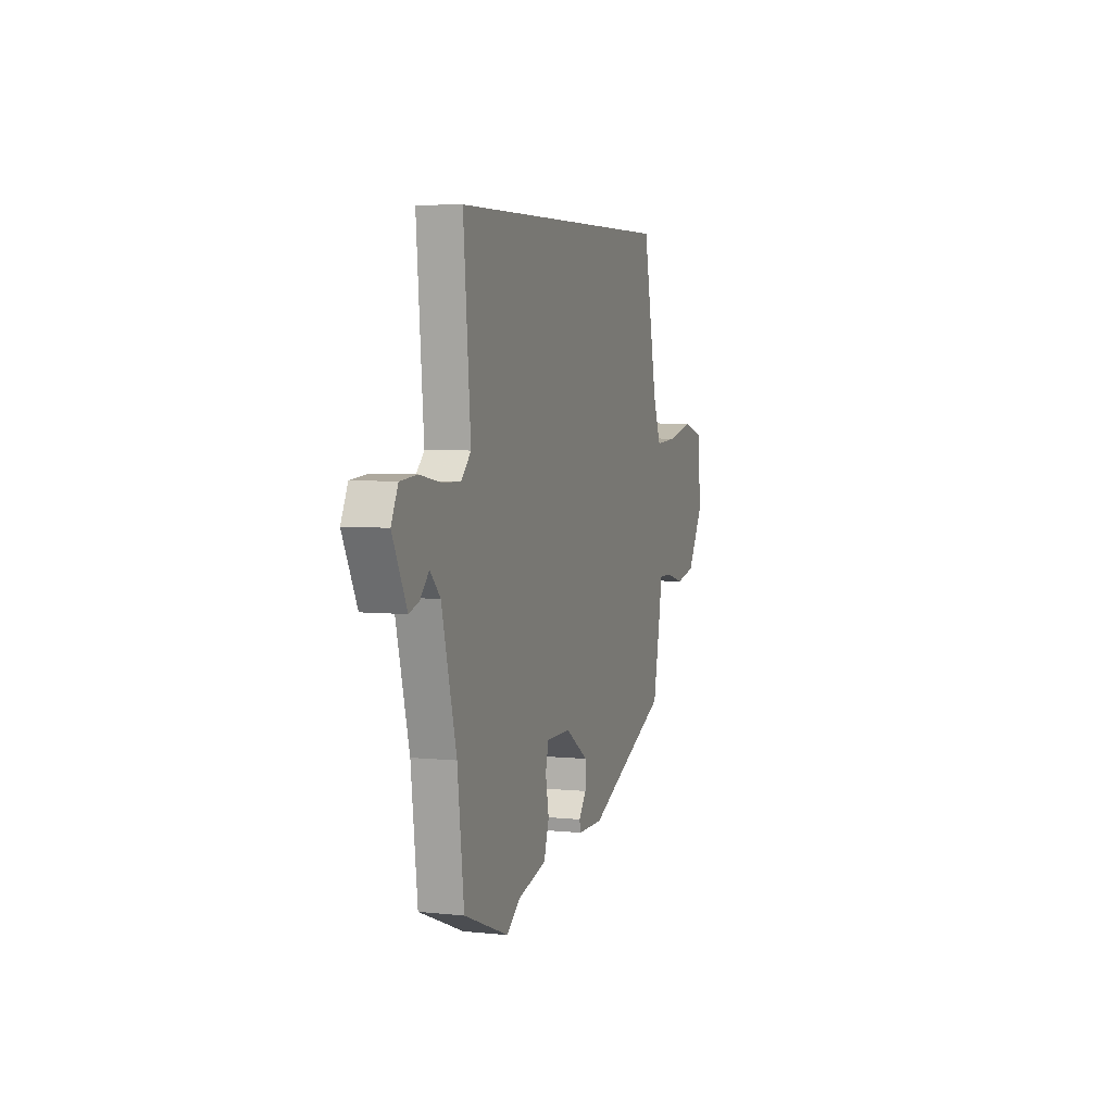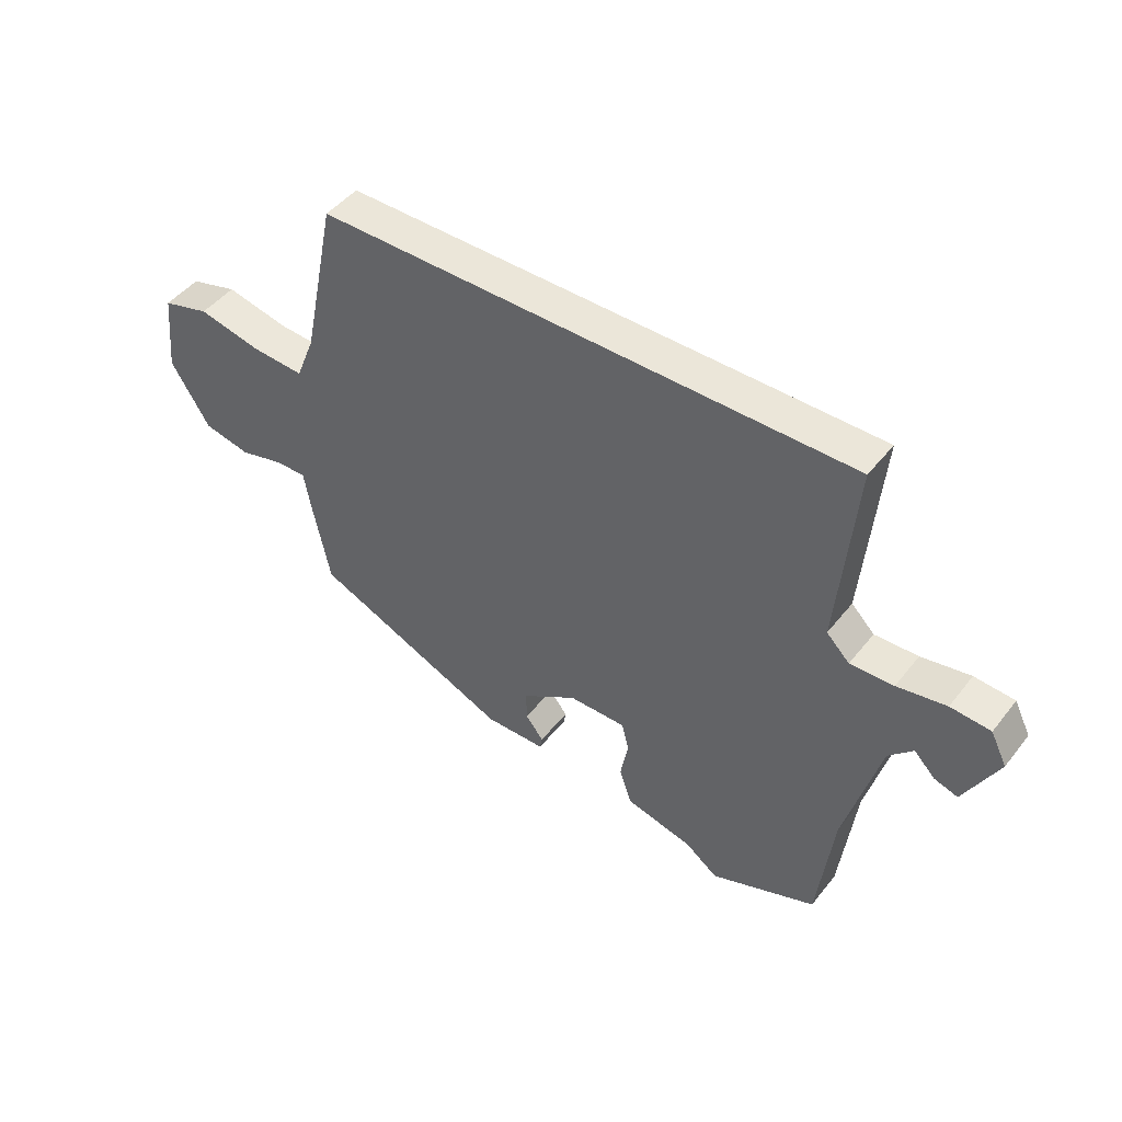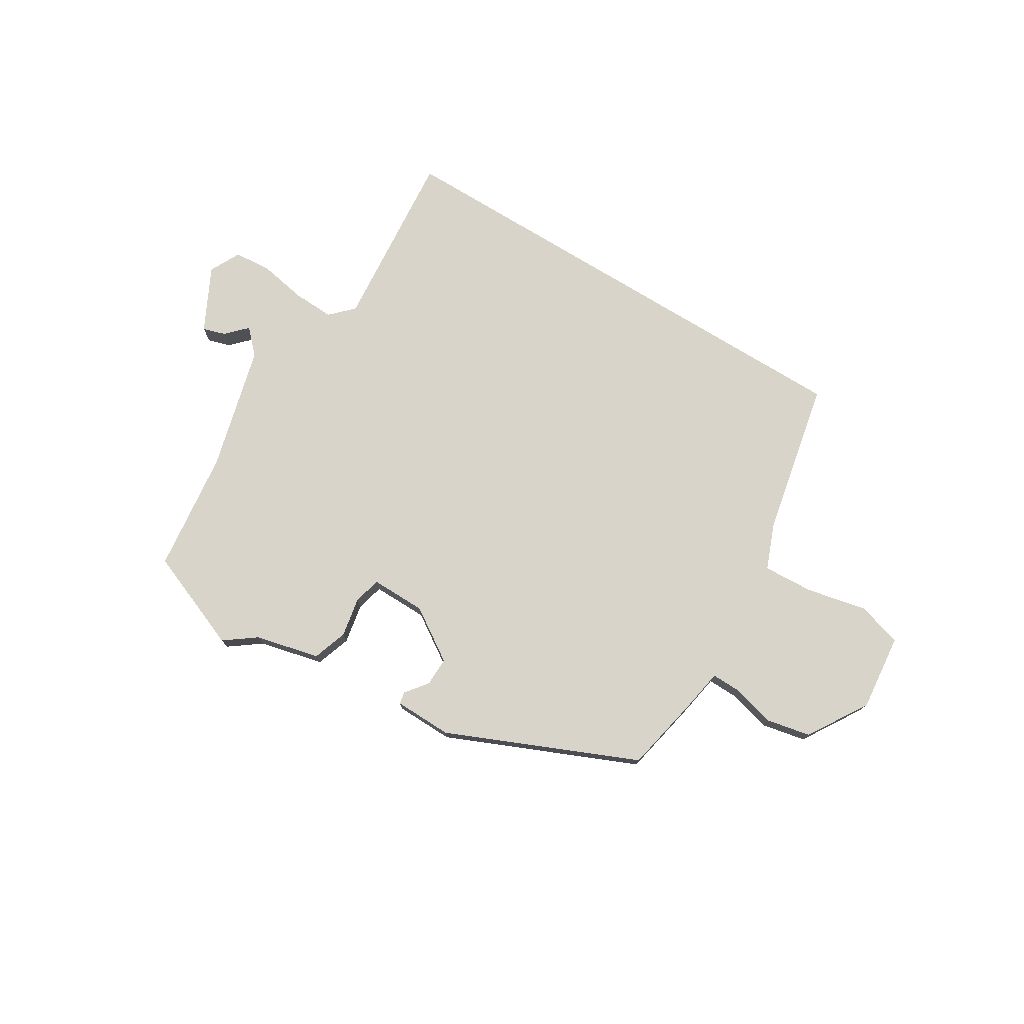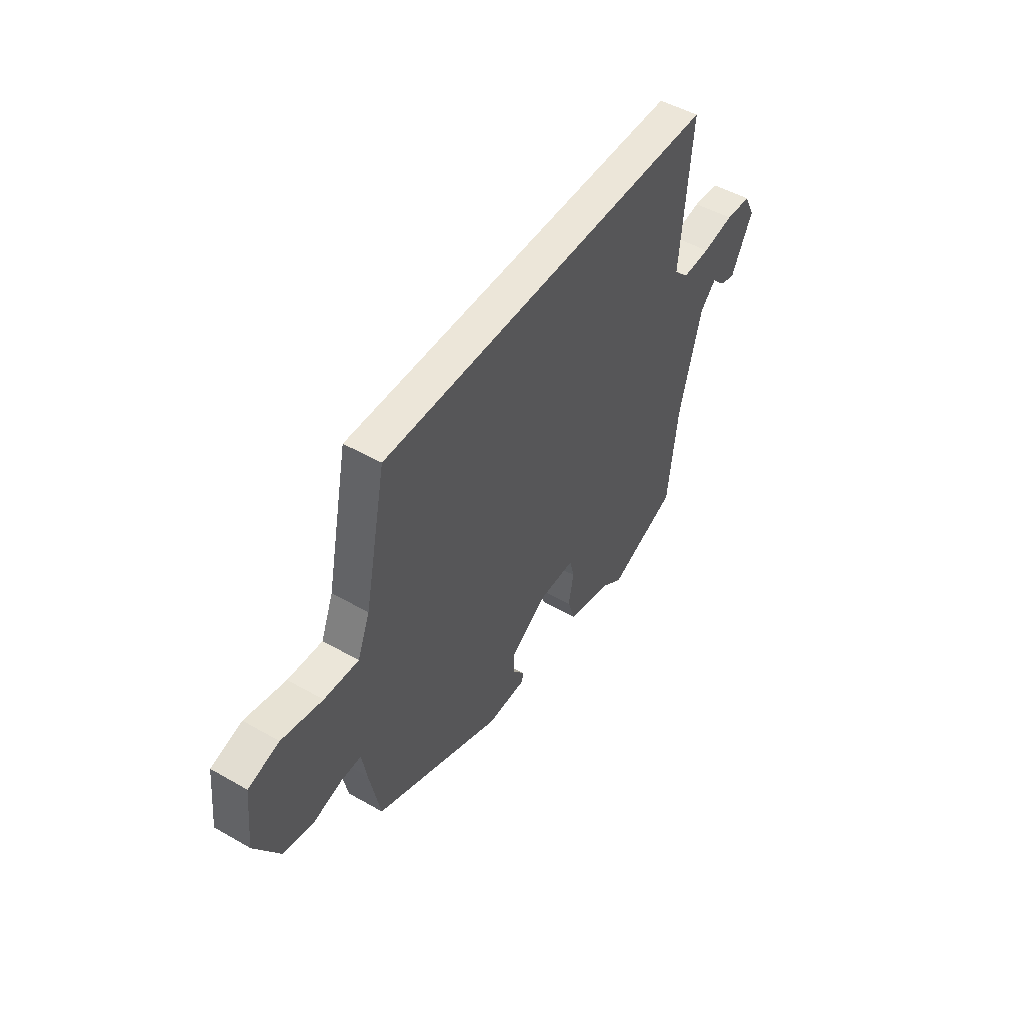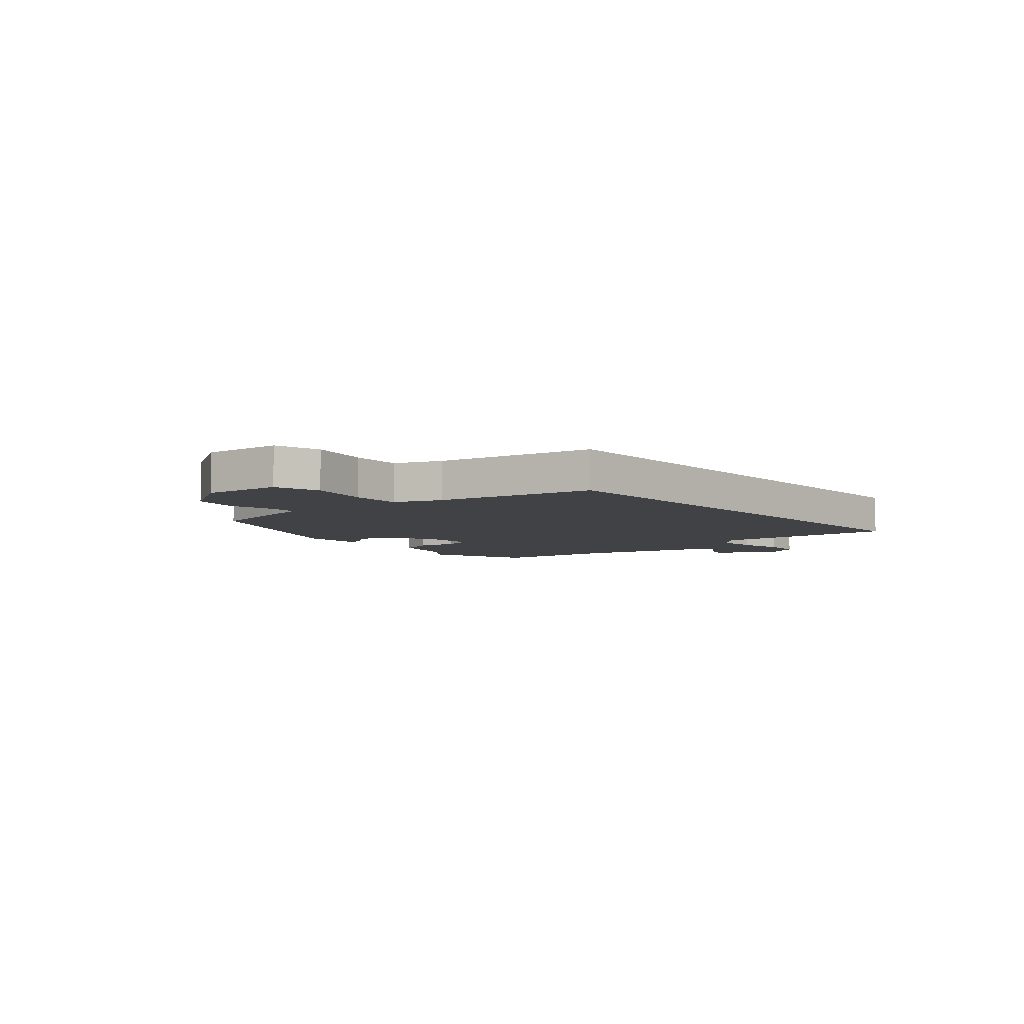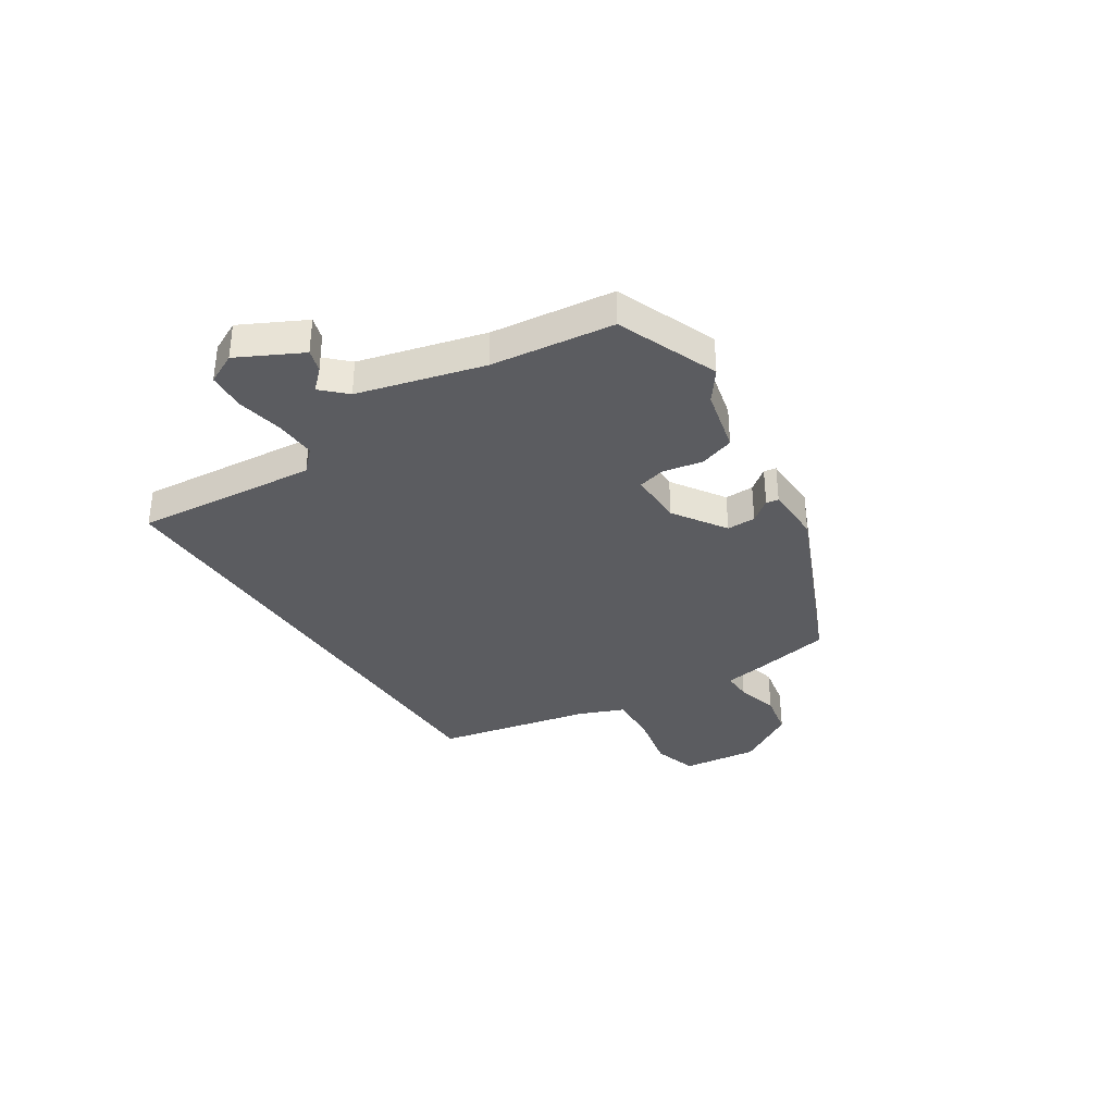
<metadata>
{"format":"obj","ext":"obj","renderer":"f3d","projection":"perspective","resolution":1024,"background":"white","views":[{"elev":5.4,"azim":107.7,"up":"+Z"},{"elev":46.9,"azim":36.1,"up":"+Z"},{"elev":75.7,"azim":-148.5,"up":"+Y"},{"elev":49.3,"azim":-57.7,"up":"+Z"},{"elev":-6.2,"azim":-48.8,"up":"+Y"},{"elev":-34.5,"azim":122.8,"up":"+Y"}]}
</metadata>
<code>
v 0.505 0.07 0.5
v 0.475 0.07 0.16
v 0.516 0.07 0.119
v 0.593 0.07 0.122
v 0.68 0.07 0.138
v 0.751 0.07 0.133
v 0.78 0.07 0.075
v 0.72 0.07 -0.043
v 0.678 0.07 -0.03
v 0.641 0.07 0.008
v 0.598 0.07 -0.036
v 0.537 0.07 -0.269
v 0.51 0.07 -0.496
v 0.322 0.07 -0.571
v 0.264 0.07 -0.528
v 0.144 0.07 -0.499
v 0.122 0.07 -0.434
v 0.136 0.07 -0.36
v 0.123 0.07 -0.309
v 0.021 0.07 -0.31
v -0.077 0.07 -0.374
v -0.076 0.07 -0.428
v -0.044 0.07 -0.469
v -0.048 0.07 -0.492
v -0.156 0.07 -0.494
v -0.508 0.07 -0.342
v -0.538 0.07 -0.194
v -0.551 0.07 -0.119
v -0.606 0.07 -0.12
v -0.685 0.07 -0.141
v -0.768 0.07 -0.124
v -0.837 0.07 -0.012
v -0.822 0.07 0.131
v -0.738 0.07 0.155
v -0.627 0.07 0.131
v -0.533 0.07 0.126
v -0.499 0.07 0.211
v -0.439 0.07 0.5
v 0.505 0 0.5
v 0.475 0 0.16
v 0.516 0 0.119
v 0.593 0 0.122
v 0.68 0 0.138
v 0.751 0 0.133
v 0.78 0 0.075
v 0.72 0 -0.043
v 0.678 0 -0.03
v 0.641 0 0.008
v 0.598 0 -0.036
v 0.537 0 -0.269
v 0.51 0 -0.496
v 0.322 0 -0.571
v 0.264 0 -0.528
v 0.144 0 -0.499
v 0.122 0 -0.434
v 0.136 0 -0.36
v 0.123 0 -0.309
v 0.021 0 -0.31
v -0.077 0 -0.374
v -0.076 0 -0.428
v -0.044 0 -0.469
v -0.048 0 -0.492
v -0.156 0 -0.494
v -0.508 0 -0.342
v -0.538 0 -0.194
v -0.551 0 -0.119
v -0.606 0 -0.12
v -0.685 0 -0.141
v -0.768 0 -0.124
v -0.837 0 -0.012
v -0.822 0 0.131
v -0.738 0 0.155
v -0.627 0 0.131
v -0.533 0 0.126
v -0.499 0 0.211
v -0.439 0 0.5
f 37 38 1 2
f 36 37 2 3
f 33 34 35
f 32 33 35
f 31 32 35
f 30 31 35
f 29 30 35
f 28 29 35 36
f 27 28 36
f 26 27 36
f 25 26 36
f 24 25 36
f 23 24 36
f 22 23 36
f 21 22 36
f 20 21 36 3
f 15 16 17 18
f 15 18 19
f 14 15 19
f 13 14 19
f 12 13 19
f 20 3 4
f 19 20 4
f 12 19 4
f 11 12 4
f 8 9 10
f 7 8 10
f 6 7 10
f 6 10 11
f 5 6 11
f 4 5 11
f 40 39 76 75
f 41 40 75 74
f 73 72 71
f 73 71 70
f 73 70 69
f 73 69 68
f 73 68 67
f 74 73 67 66
f 74 66 65
f 74 65 64
f 74 64 63
f 74 63 62
f 74 62 61
f 74 61 60
f 74 60 59
f 41 74 59 58
f 56 55 54 53
f 57 56 53
f 57 53 52
f 57 52 51
f 57 51 50
f 42 41 58
f 42 58 57
f 42 57 50
f 42 50 49
f 48 47 46
f 48 46 45
f 48 45 44
f 49 48 44
f 49 44 43
f 49 43 42
f 1 39 40 2
f 2 40 41 3
f 3 41 42 4
f 4 42 43 5
f 5 43 44 6
f 6 44 45 7
f 7 45 46 8
f 8 46 47 9
f 9 47 48 10
f 10 48 49 11
f 11 49 50 12
f 12 50 51 13
f 13 51 52 14
f 14 52 53 15
f 15 53 54 16
f 16 54 55 17
f 17 55 56 18
f 18 56 57 19
f 19 57 58 20
f 20 58 59 21
f 21 59 60 22
f 22 60 61 23
f 23 61 62 24
f 24 62 63 25
f 25 63 64 26
f 26 64 65 27
f 27 65 66 28
f 28 66 67 29
f 29 67 68 30
f 30 68 69 31
f 31 69 70 32
f 32 70 71 33
f 33 71 72 34
f 34 72 73 35
f 35 73 74 36
f 36 74 75 37
f 37 75 76 38
f 38 76 39 1

</code>
